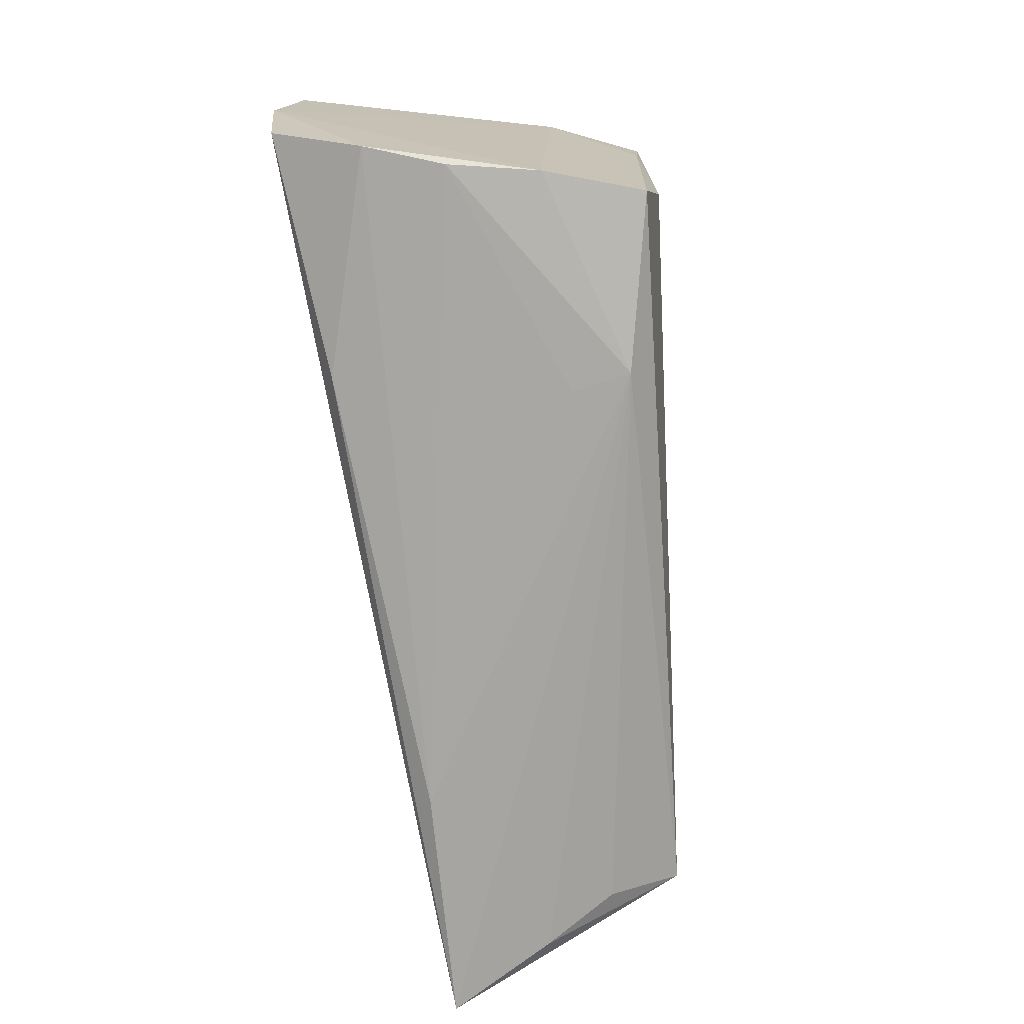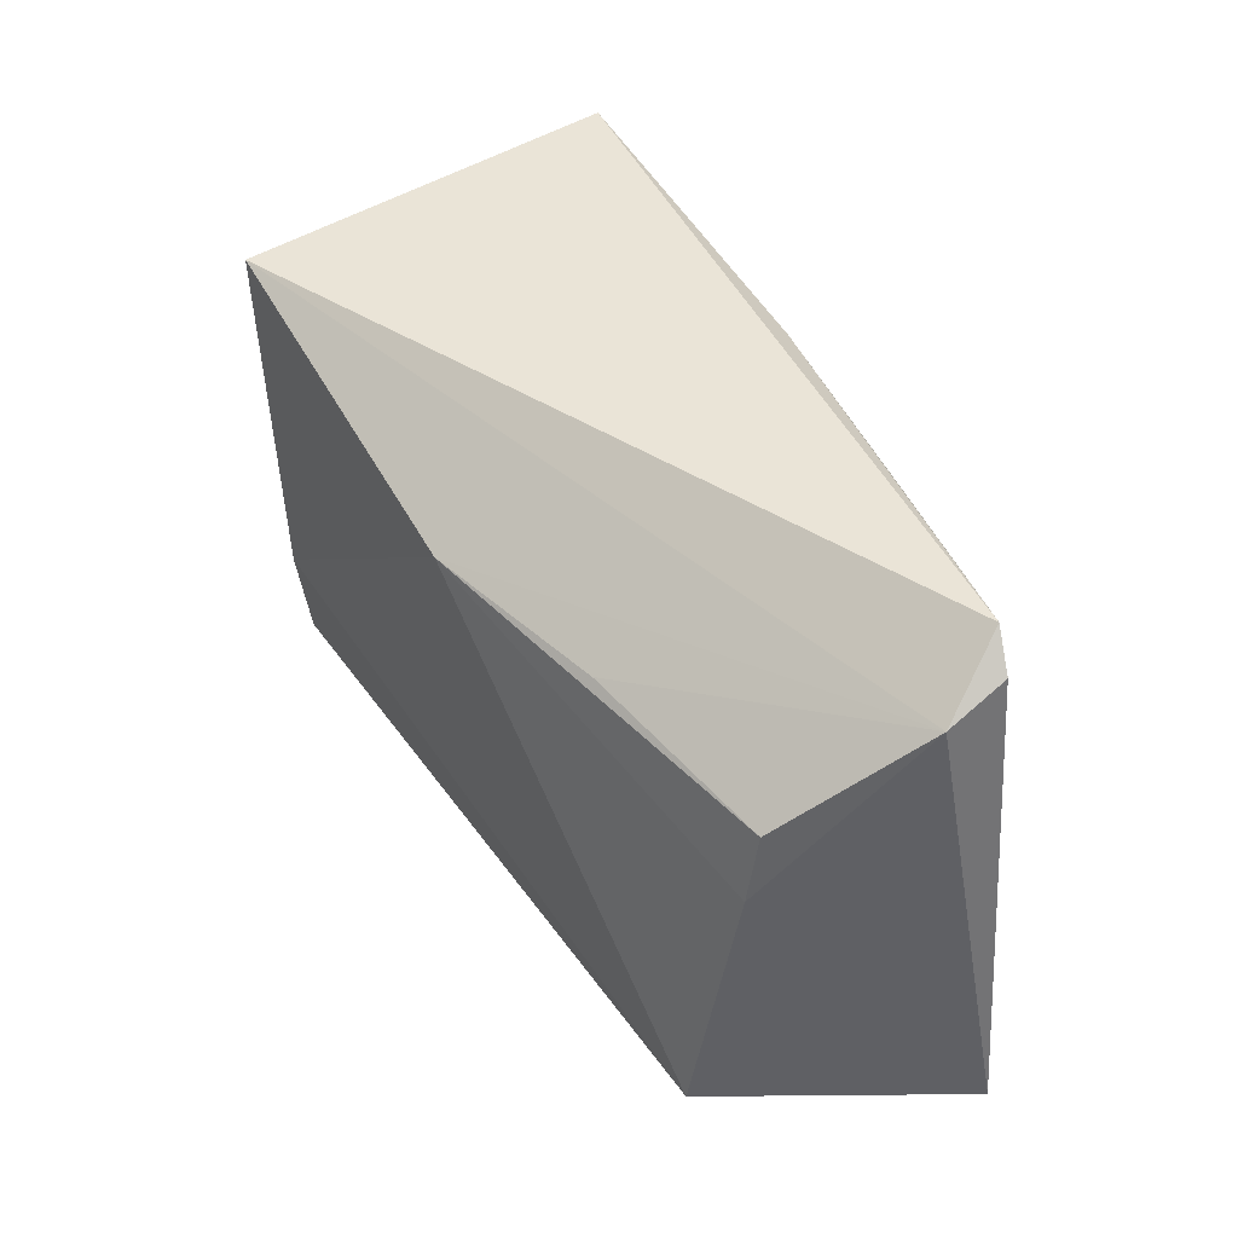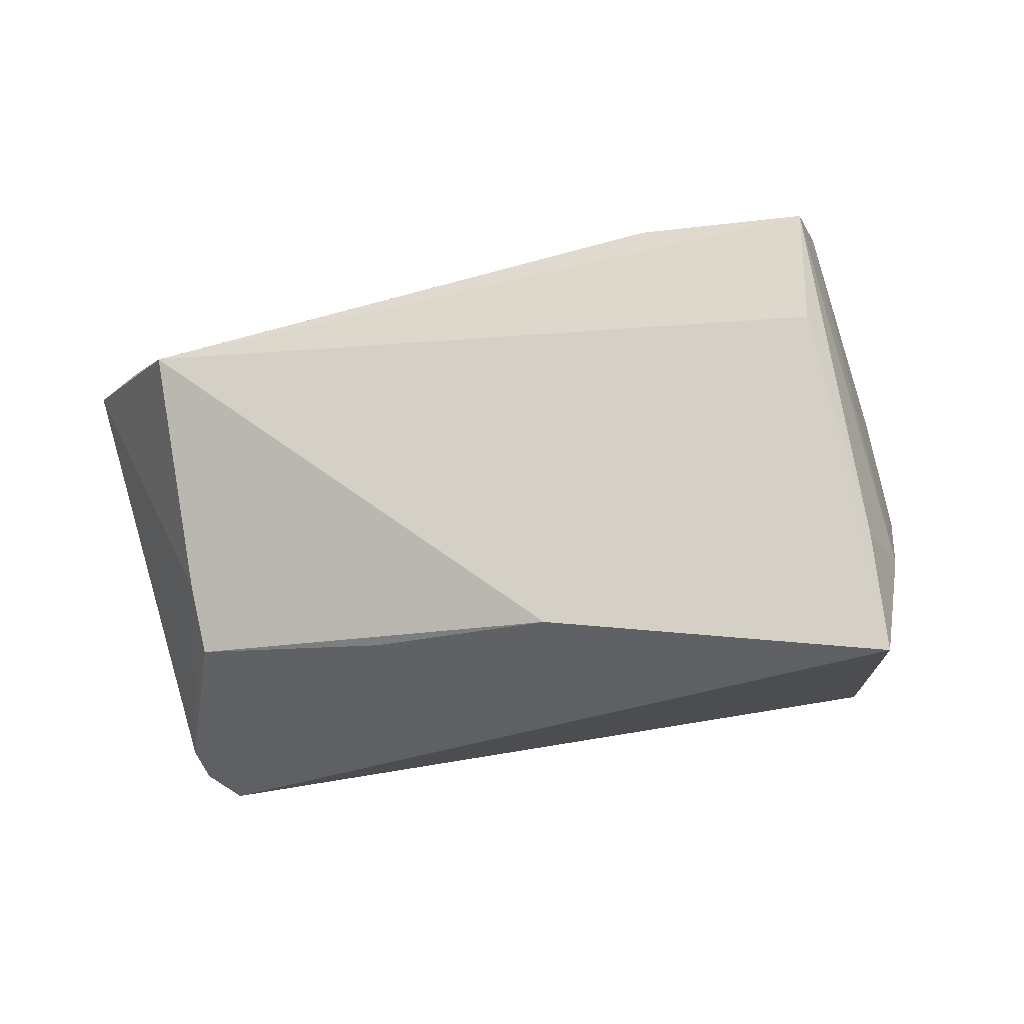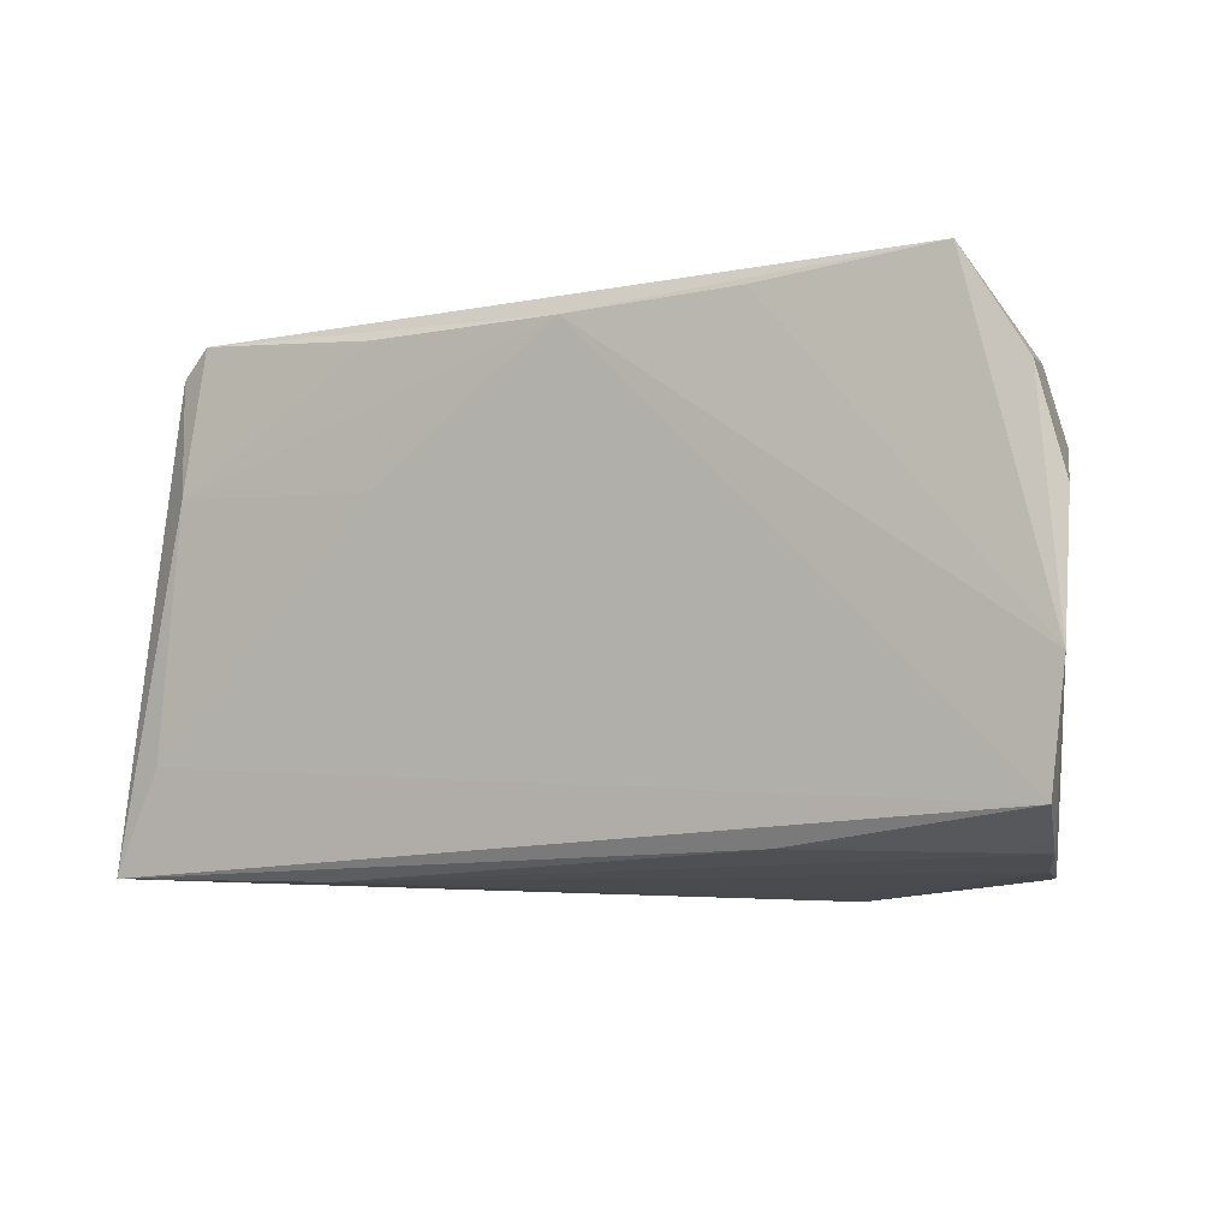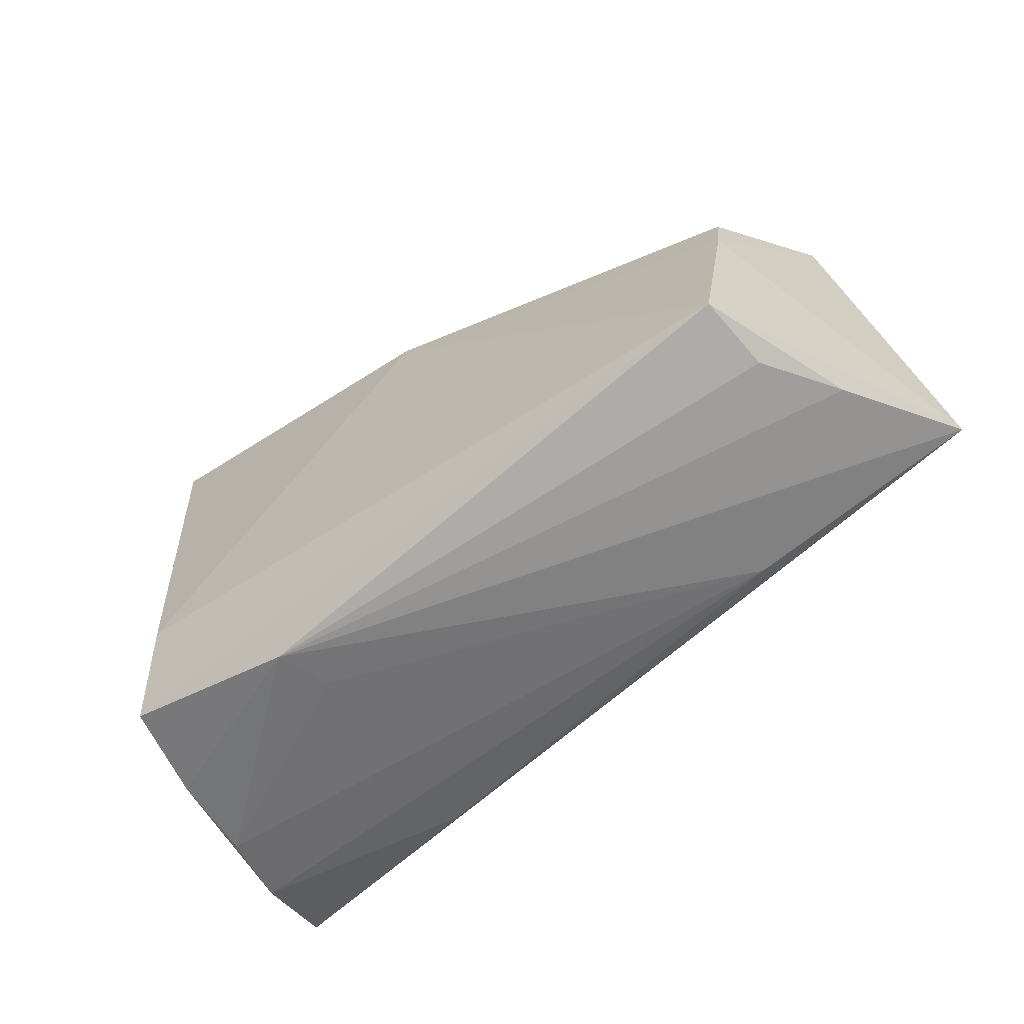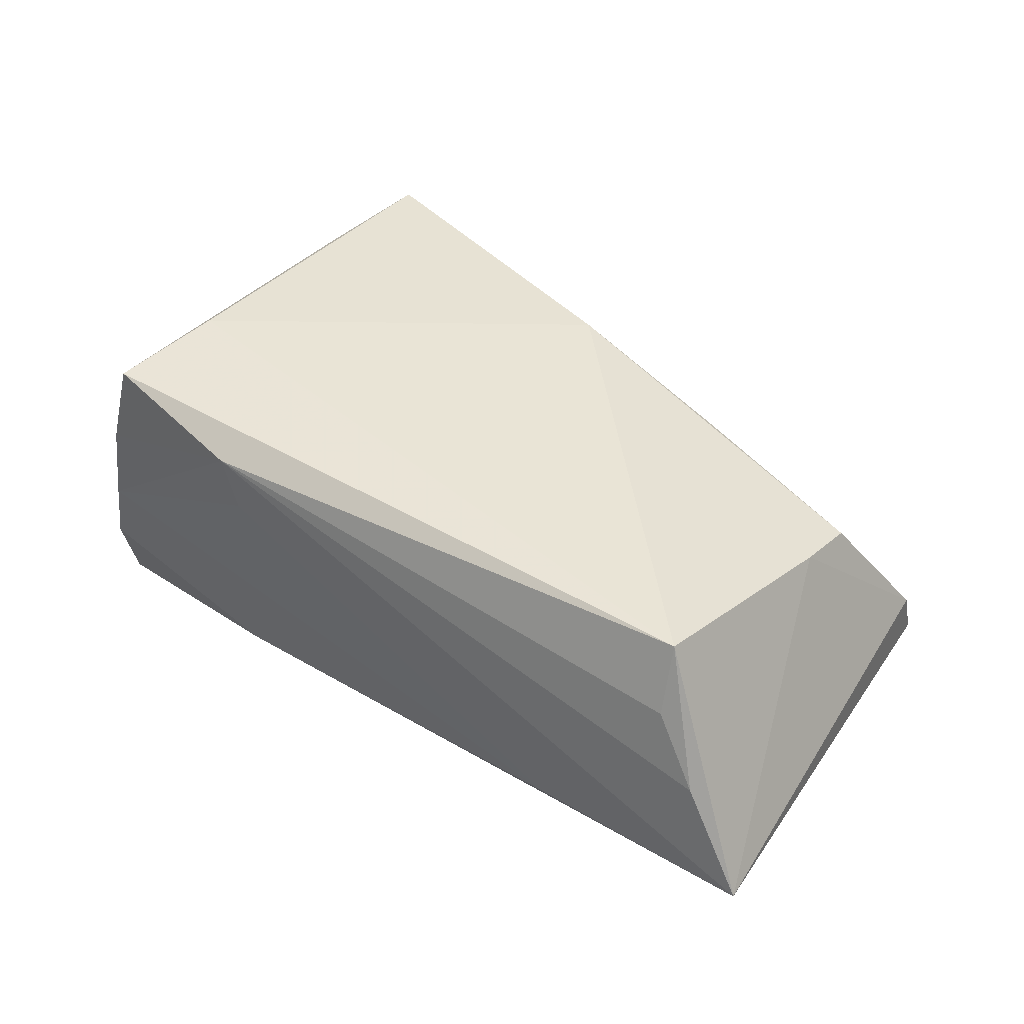
<metadata>
{"format":"obj","ext":"obj","renderer":"f3d","projection":"perspective","resolution":1024,"background":"white","views":[{"elev":-75.5,"azim":-83.4,"up":"+Y"},{"elev":45.4,"azim":60.9,"up":"+Y"},{"elev":79.4,"azim":170.6,"up":"+Z"},{"elev":-7.1,"azim":-155.5,"up":"+Y"},{"elev":-61.3,"azim":40.9,"up":"+Y"},{"elev":37.4,"azim":38.2,"up":"+Z"}]}
</metadata>
<code>
v -0.01655 -0.03138 0.01098
v -0.0519 -0.008844 -0.02191
v 0.0491 -0.0253 0.01767
v -0.03879 -0.02966 0.02213
v -0.04179 0.03211 -0.02191
v -0.0444 -0.02923 -0.0006578
v -0.04746 -0.0276 -0.01016
v 0.04962 0.005161 0.01202
v 0.001322 0.02914 -0.02157
v 0.03349 -0.02994 -0.01216
v -0.04921 0.01971 -0.02118
v -0.02 0.02991 -0.02191
v 0.0493 0.01384 0.01045
v 0.05484 0.02551 -0.005849
v 0.05239 0.014 -0.01558
v -0.04245 -0.02961 0.01027
v 0.0549 -0.02889 0.0004512
v 0.04948 -0.02795 0.009111
v 0.02581 0.02942 -0.01859
v 0.05604 -0.01672 -0.01416
v -0.05211 0.007449 -0.01969
v 0.02595 0.01238 -0.01852
v -0.04425 0.01726 0.01255
v -0.03857 0.02974 0.02464
v 0.06242 -0.0294 -0.01249
v -0.01815 -0.0321 0.01807
v -0.02063 -0.02698 -0.01733
v 0.004116 0.01878 0.02274
v -0.03668 -0.01517 0.02435
v 0.05048 0.03211 -0.01404
v 0.0543 0.02868 -0.01279
v -0.0499 -0.0232 -0.02084
v 0.02595 0.01742 0.016
v -0.03928 0.01427 0.02366
f 5 24 30
f 30 9 5
f 25 15 31
f 31 15 30
f 25 8 3
f 26 3 4
f 18 3 26
f 24 23 34
f 34 23 4
f 27 32 25
f 7 32 27
f 20 15 25
f 25 32 20
f 20 32 9
f 19 9 30
f 30 15 19
f 19 15 9
f 24 5 11
f 21 23 11
f 11 23 24
f 9 32 2
f 2 11 5
f 21 11 2
f 2 32 7
f 2 23 21
f 30 24 14
f 14 31 30
f 25 31 14
f 14 8 25
f 14 13 8
f 8 13 28
f 28 3 8
f 28 14 24
f 6 1 26
f 17 26 25
f 18 26 17
f 25 3 17
f 17 3 18
f 4 23 16
f 23 2 16
f 16 2 7
f 7 6 16
f 16 26 4
f 16 6 26
f 9 15 22
f 22 20 9
f 15 20 22
f 12 5 9
f 9 2 12
f 12 2 5
f 13 14 33
f 33 28 13
f 14 28 33
f 4 3 29
f 3 28 29
f 29 28 24
f 24 34 29
f 29 34 4
f 7 27 10
f 10 6 7
f 10 27 25
f 1 6 10
f 25 26 10
f 26 1 10

</code>
